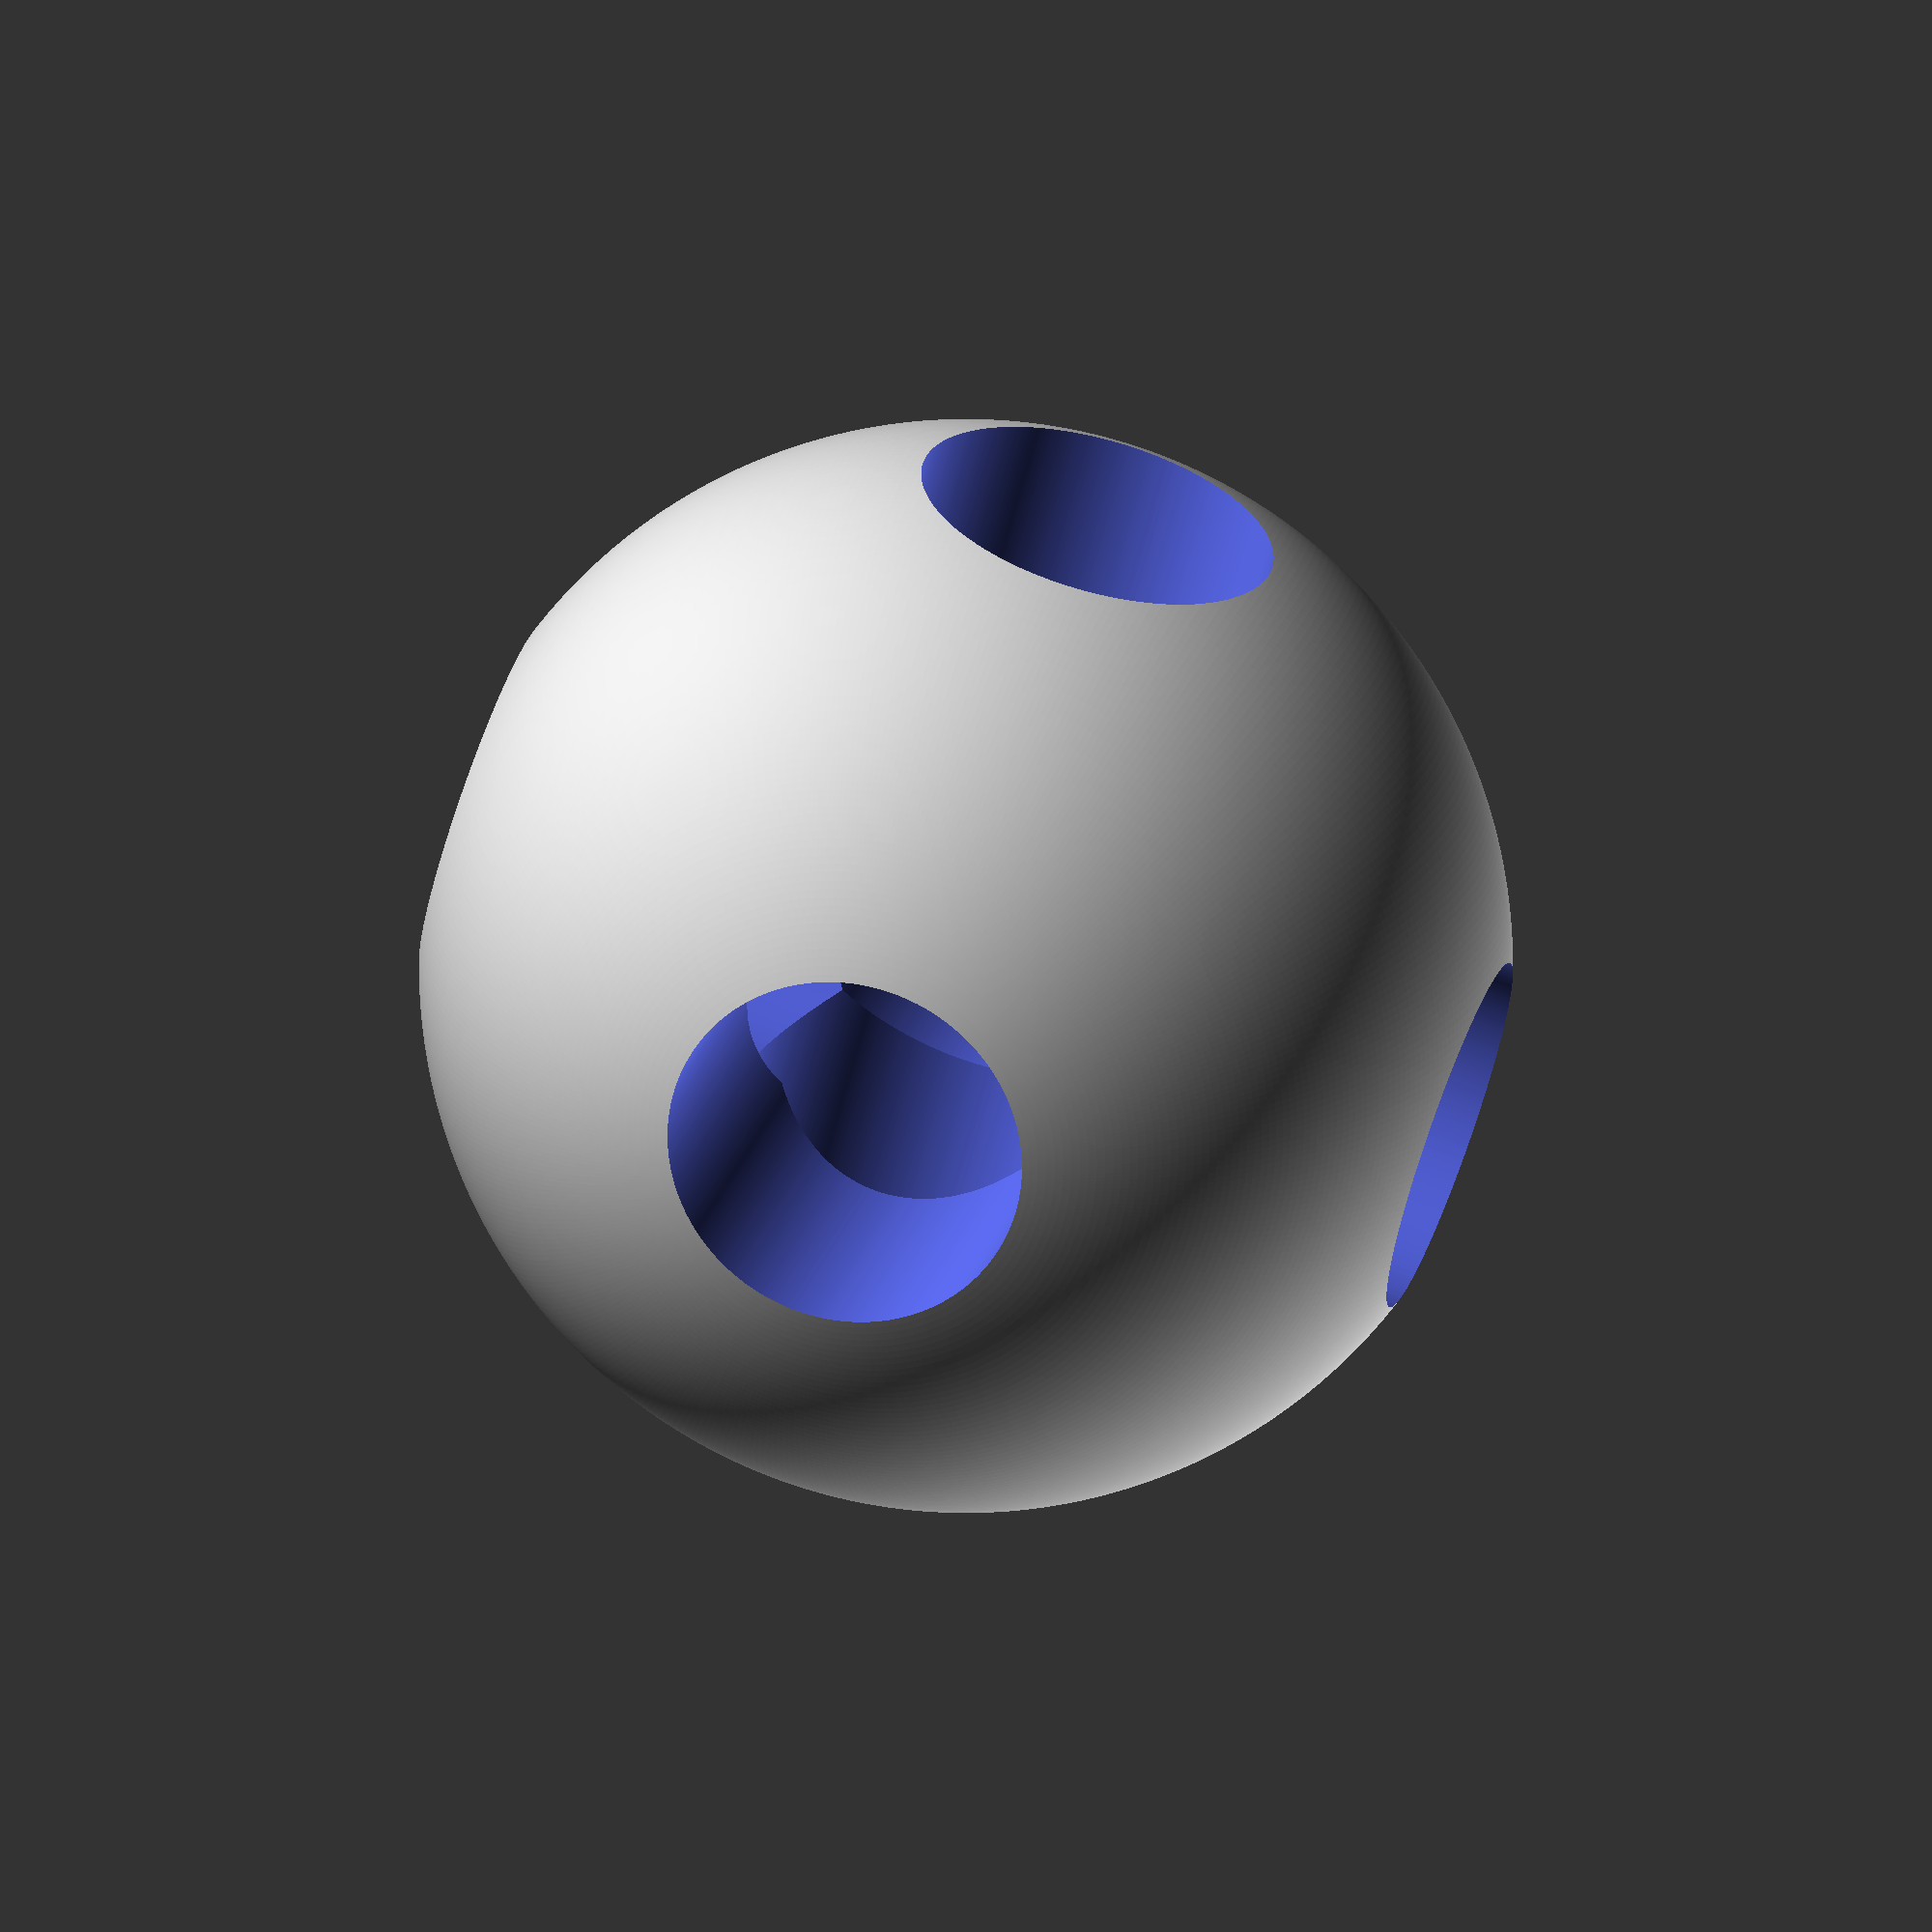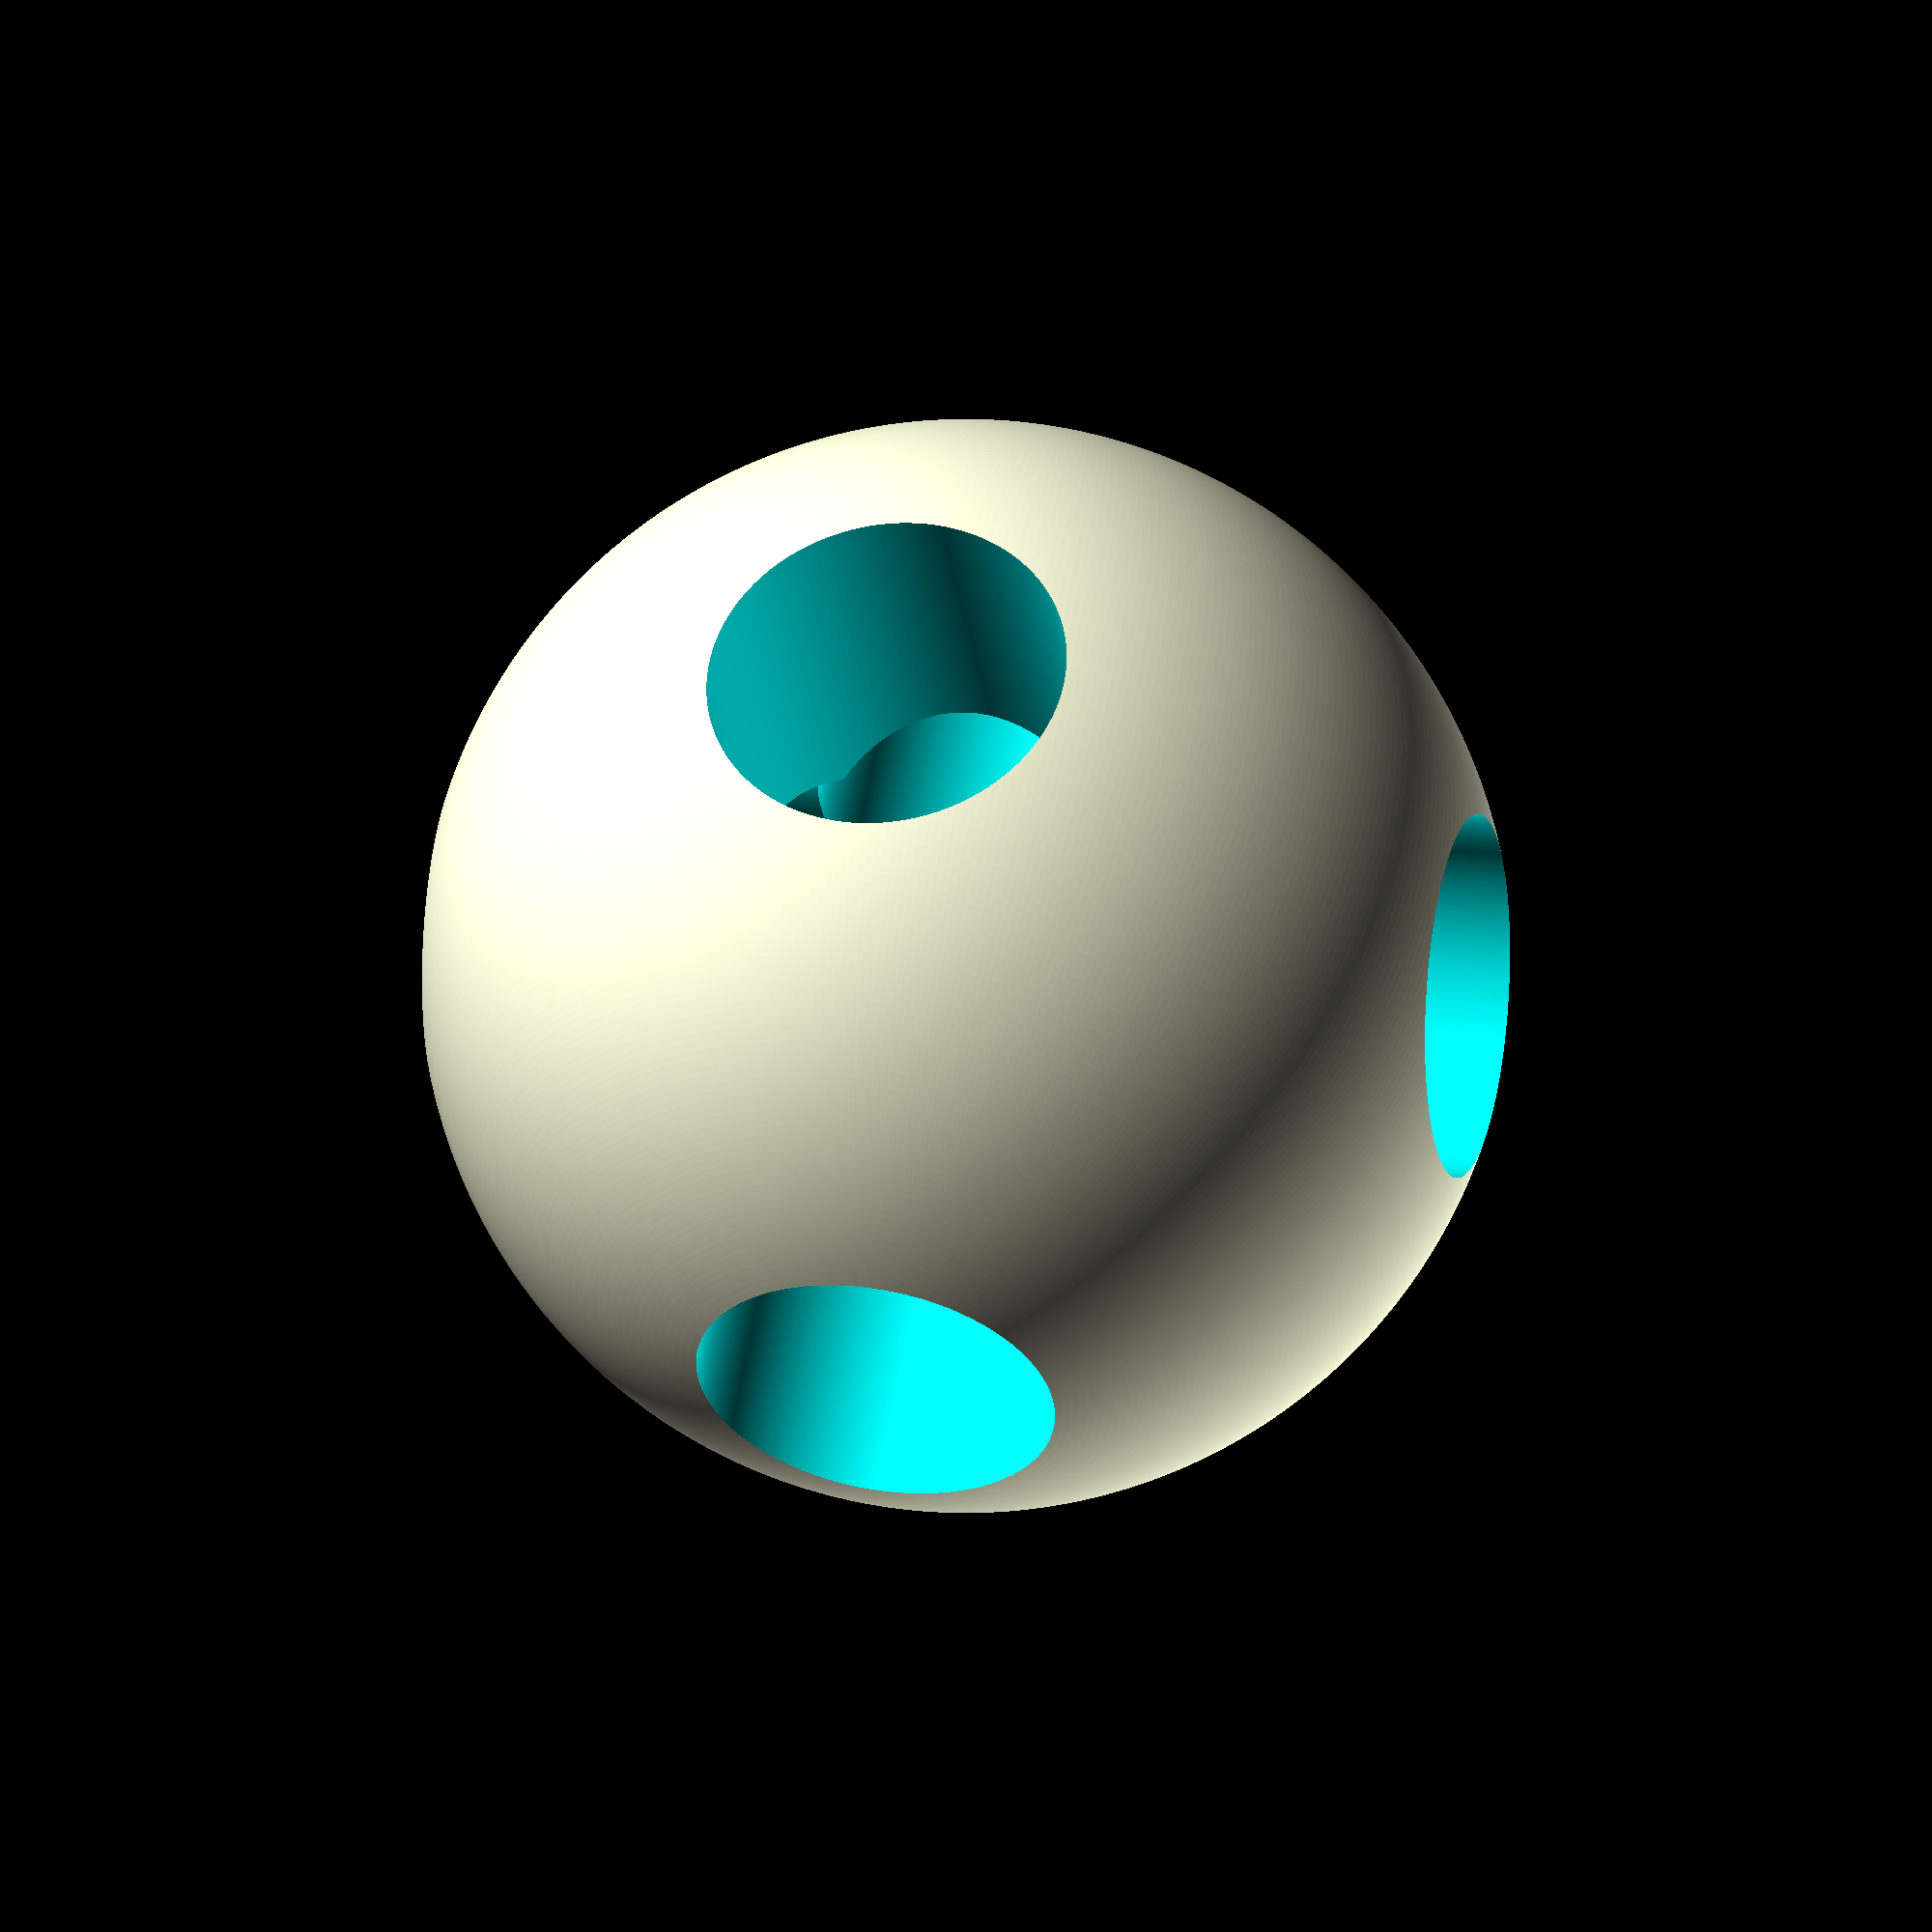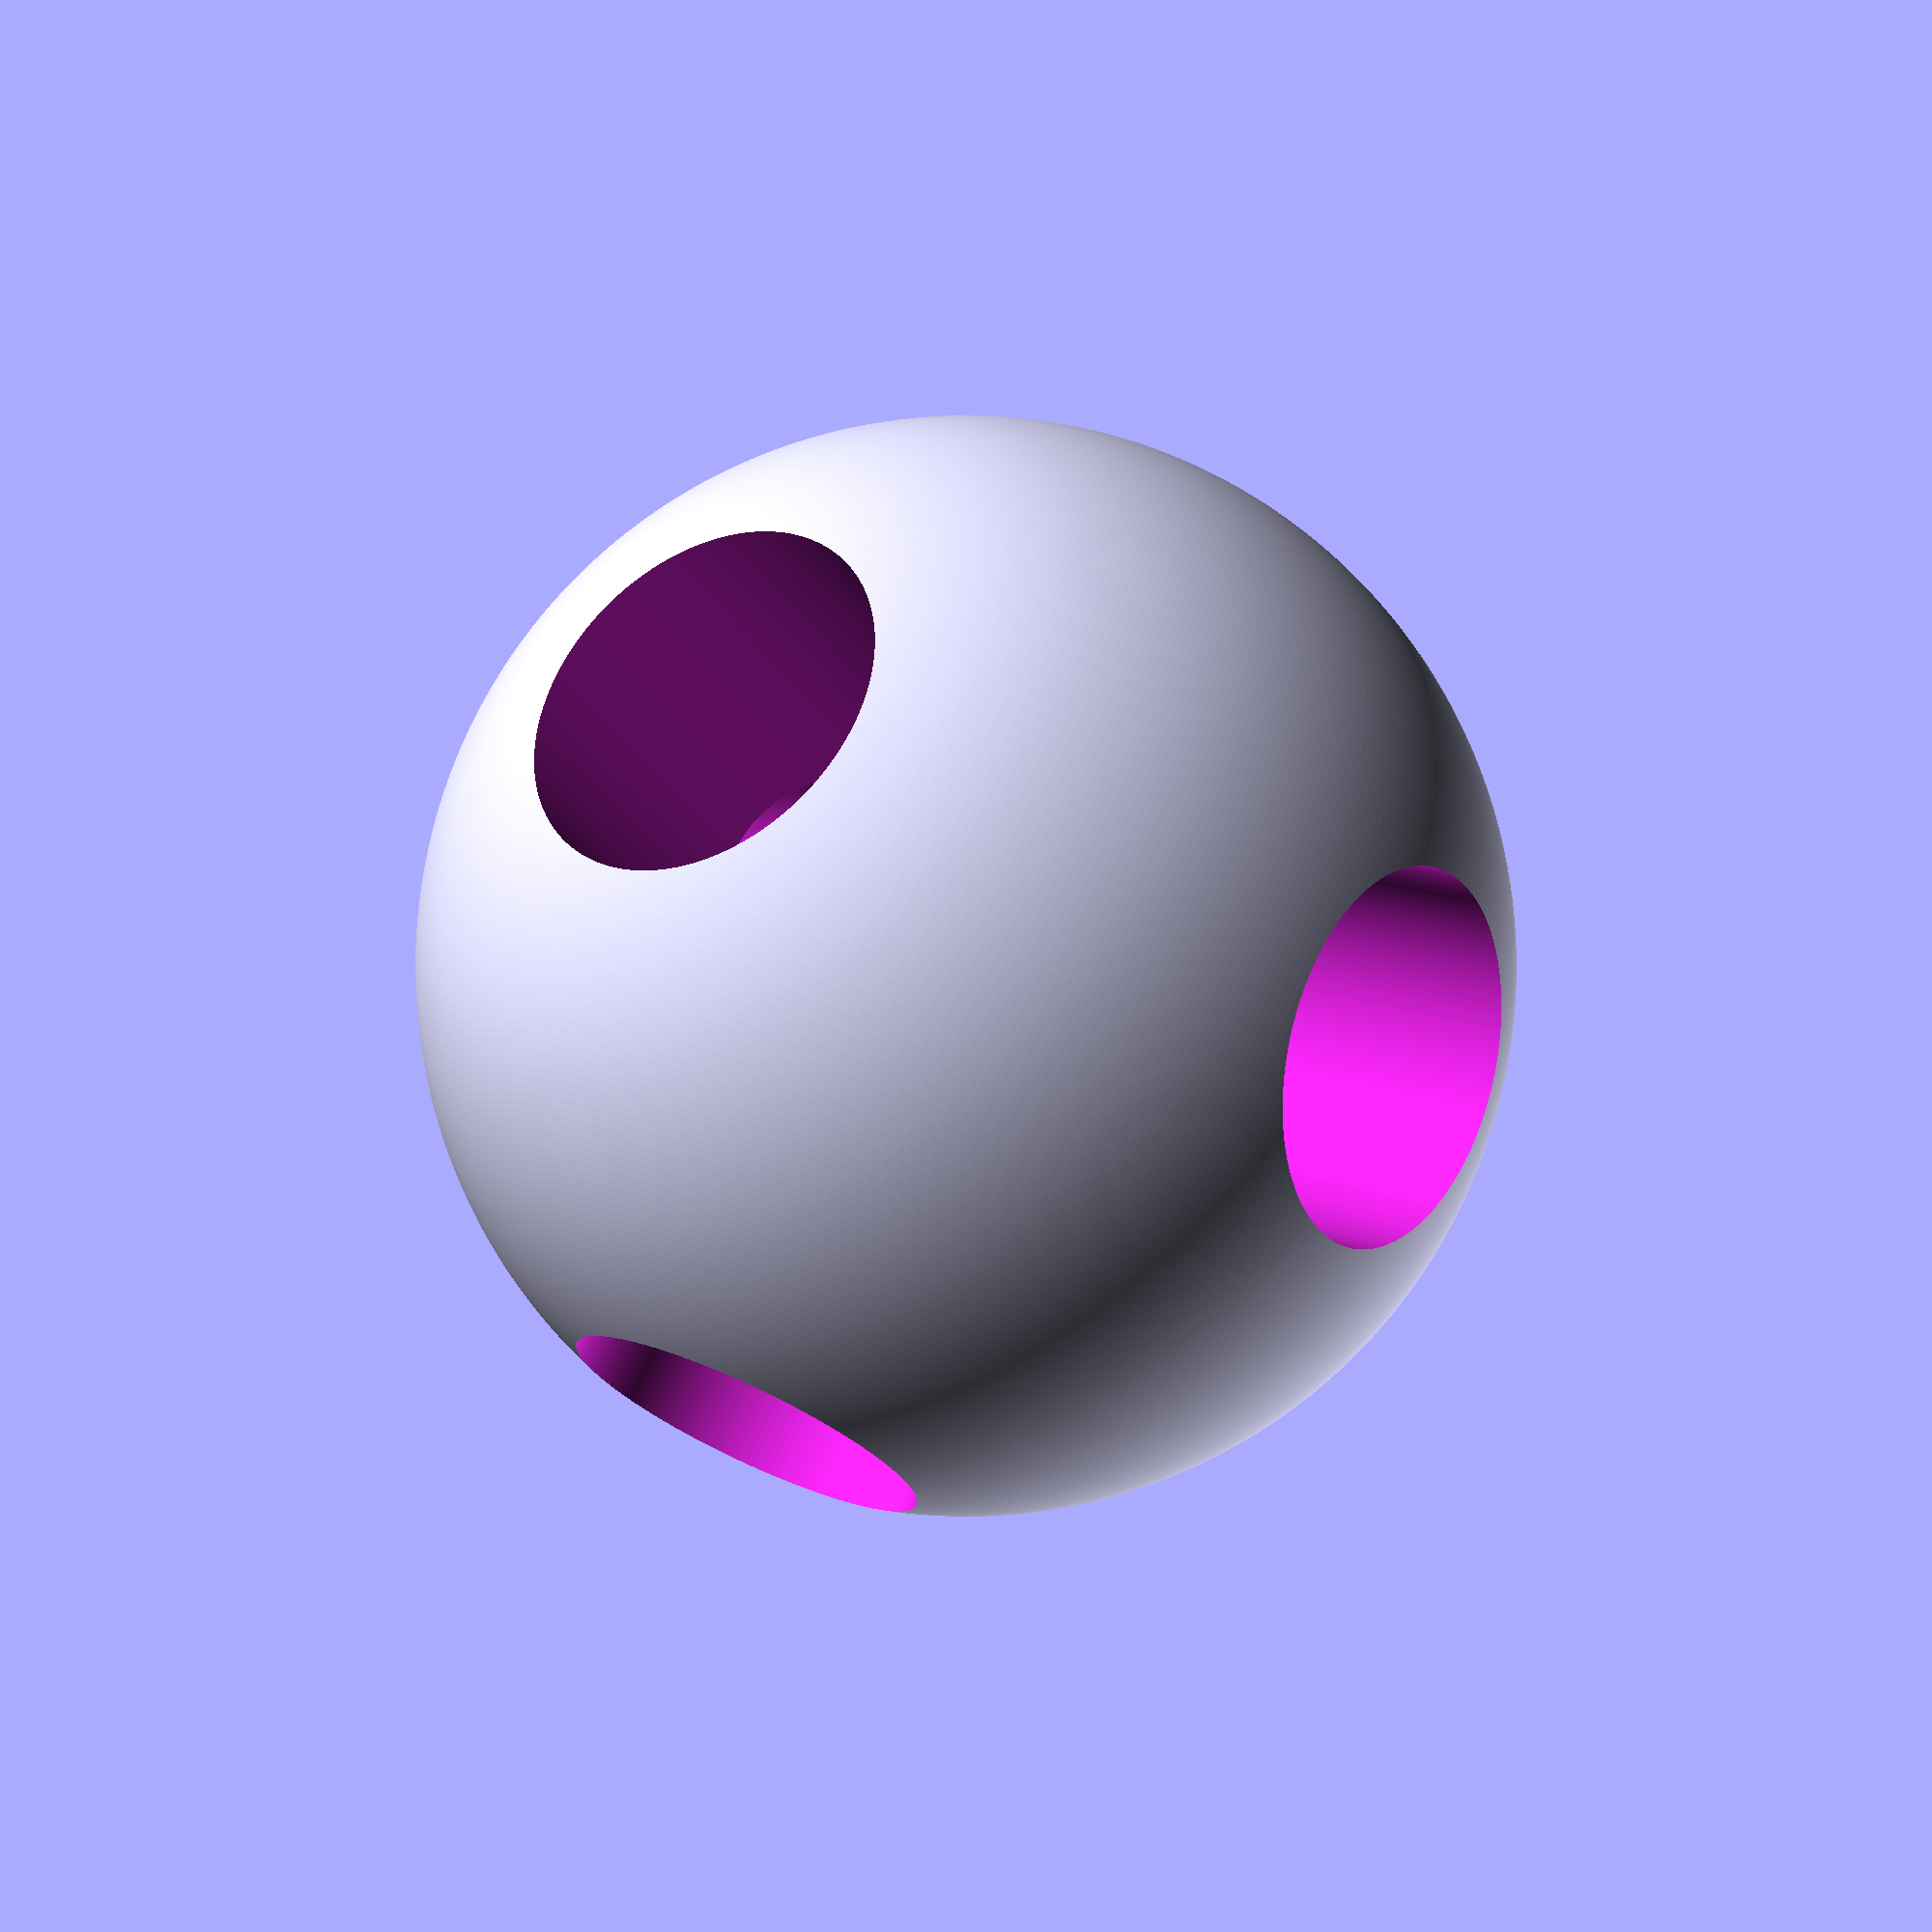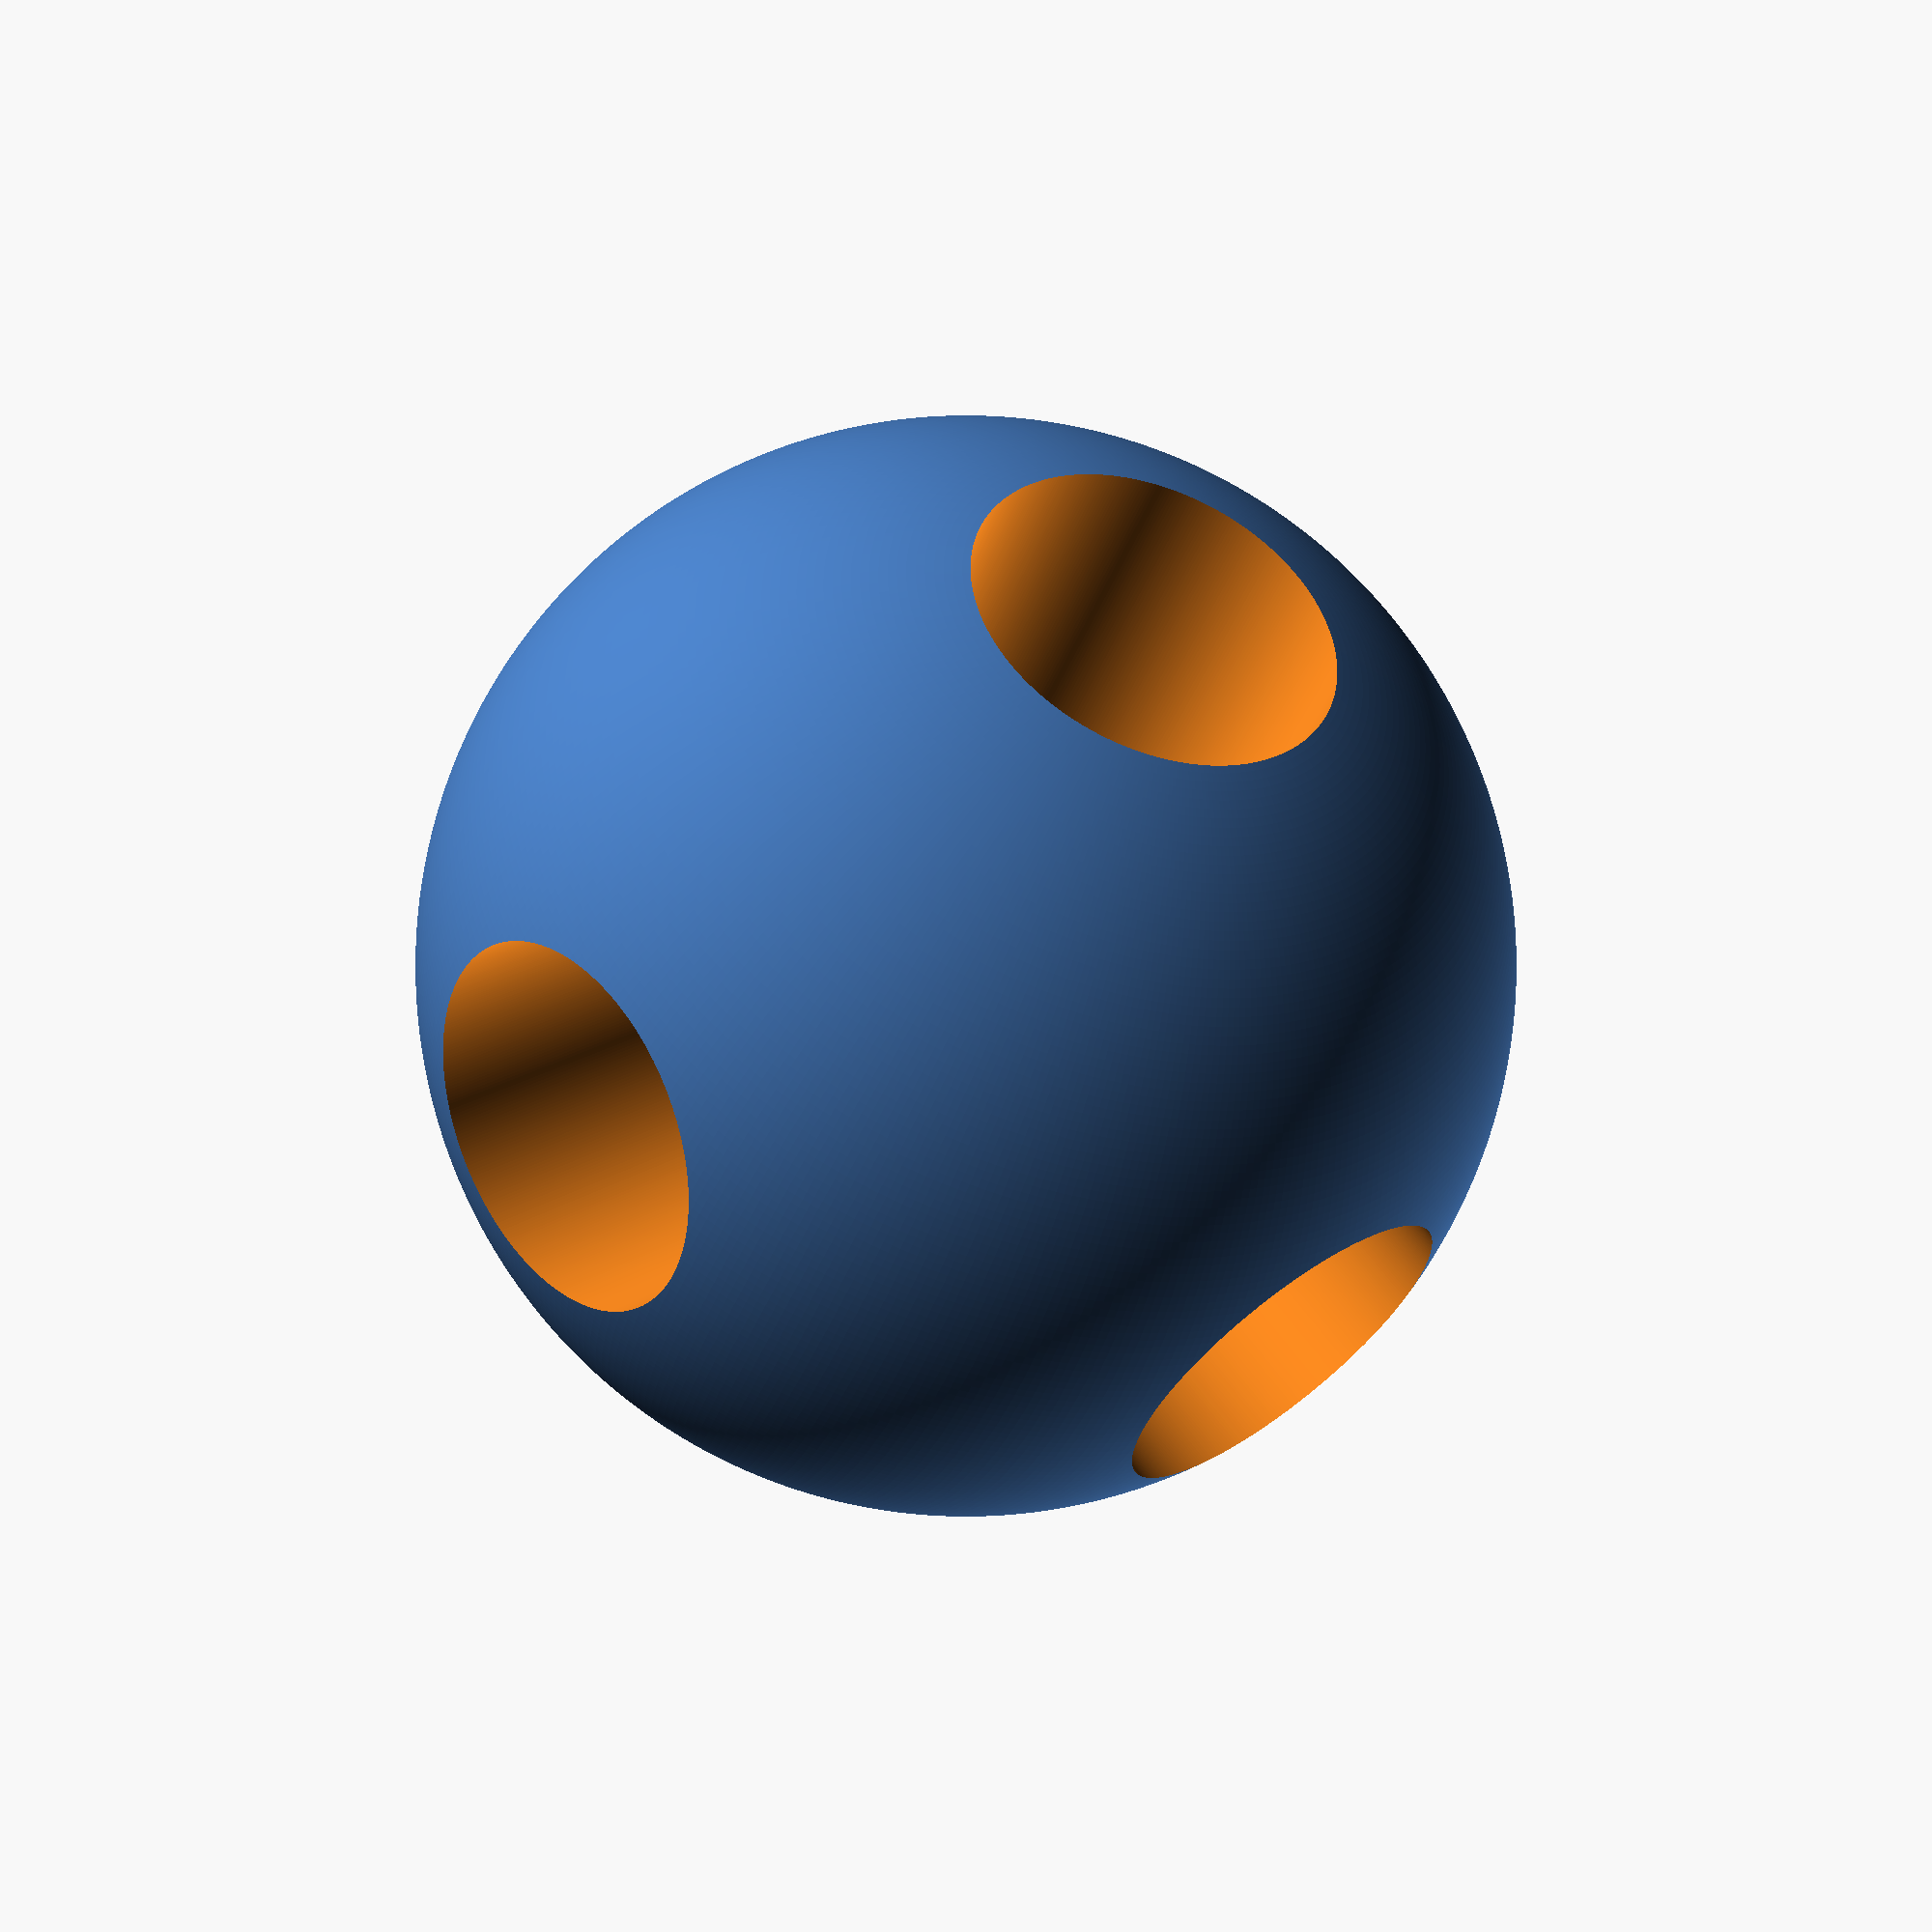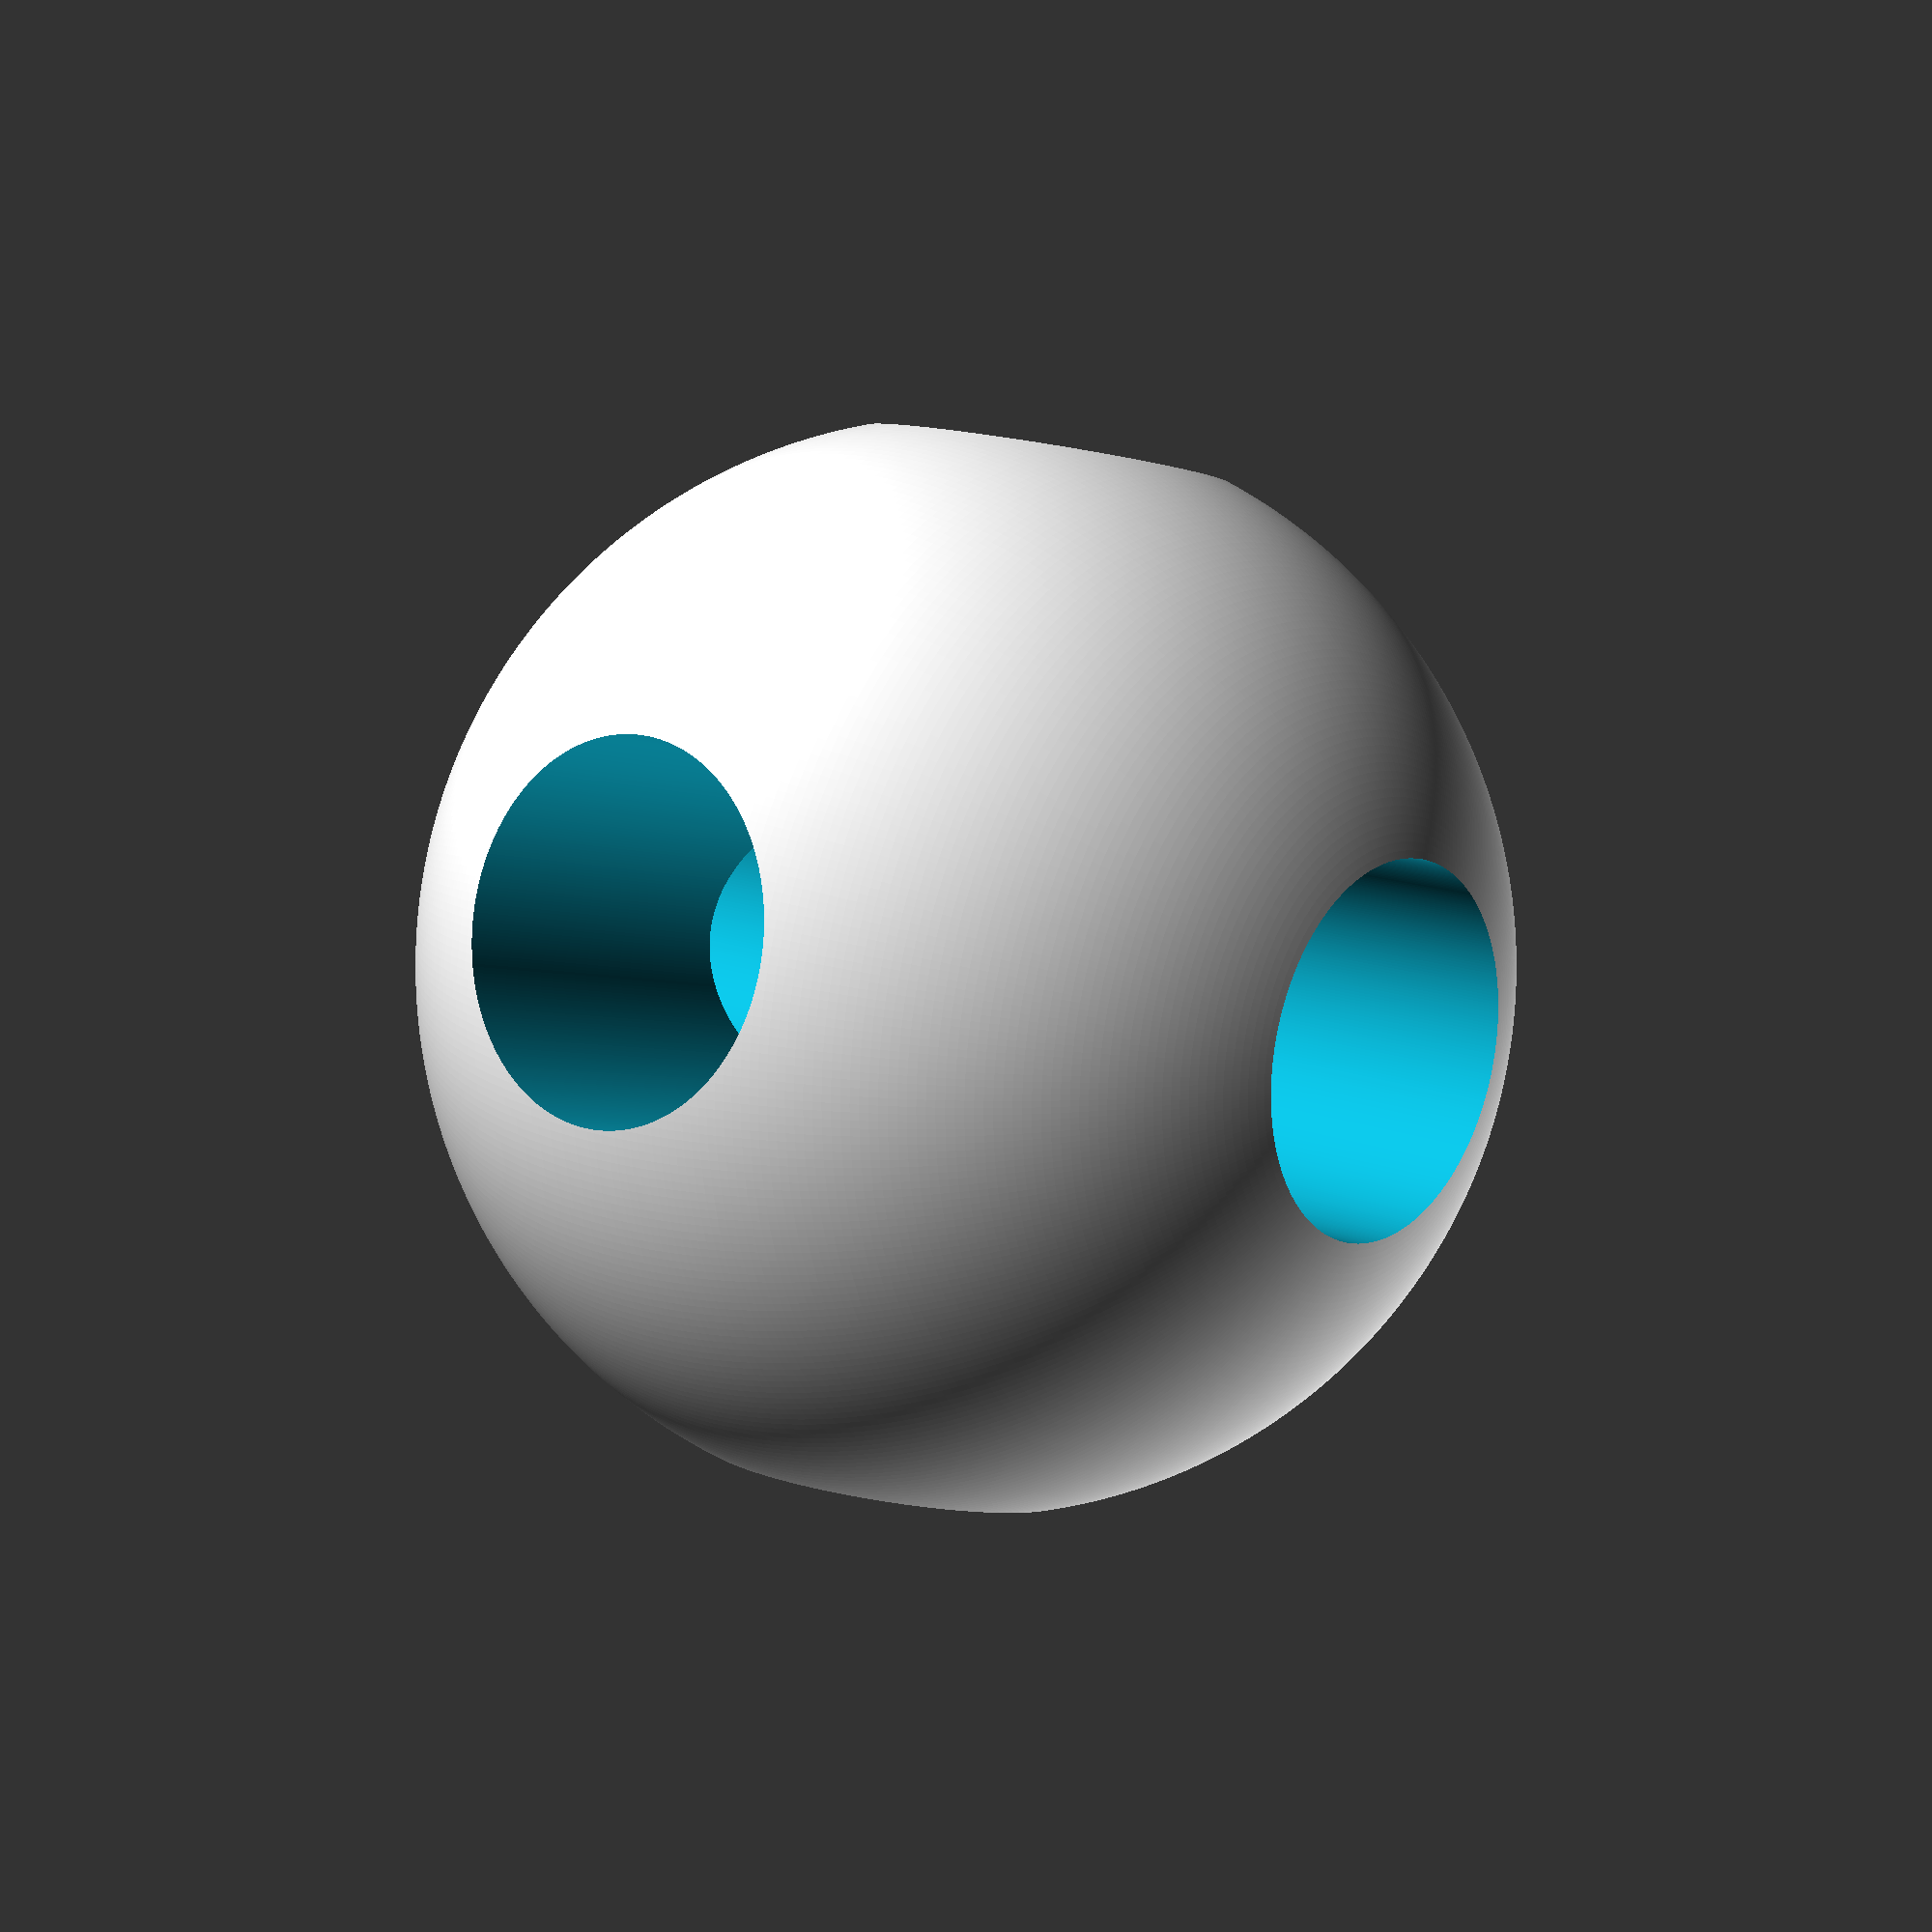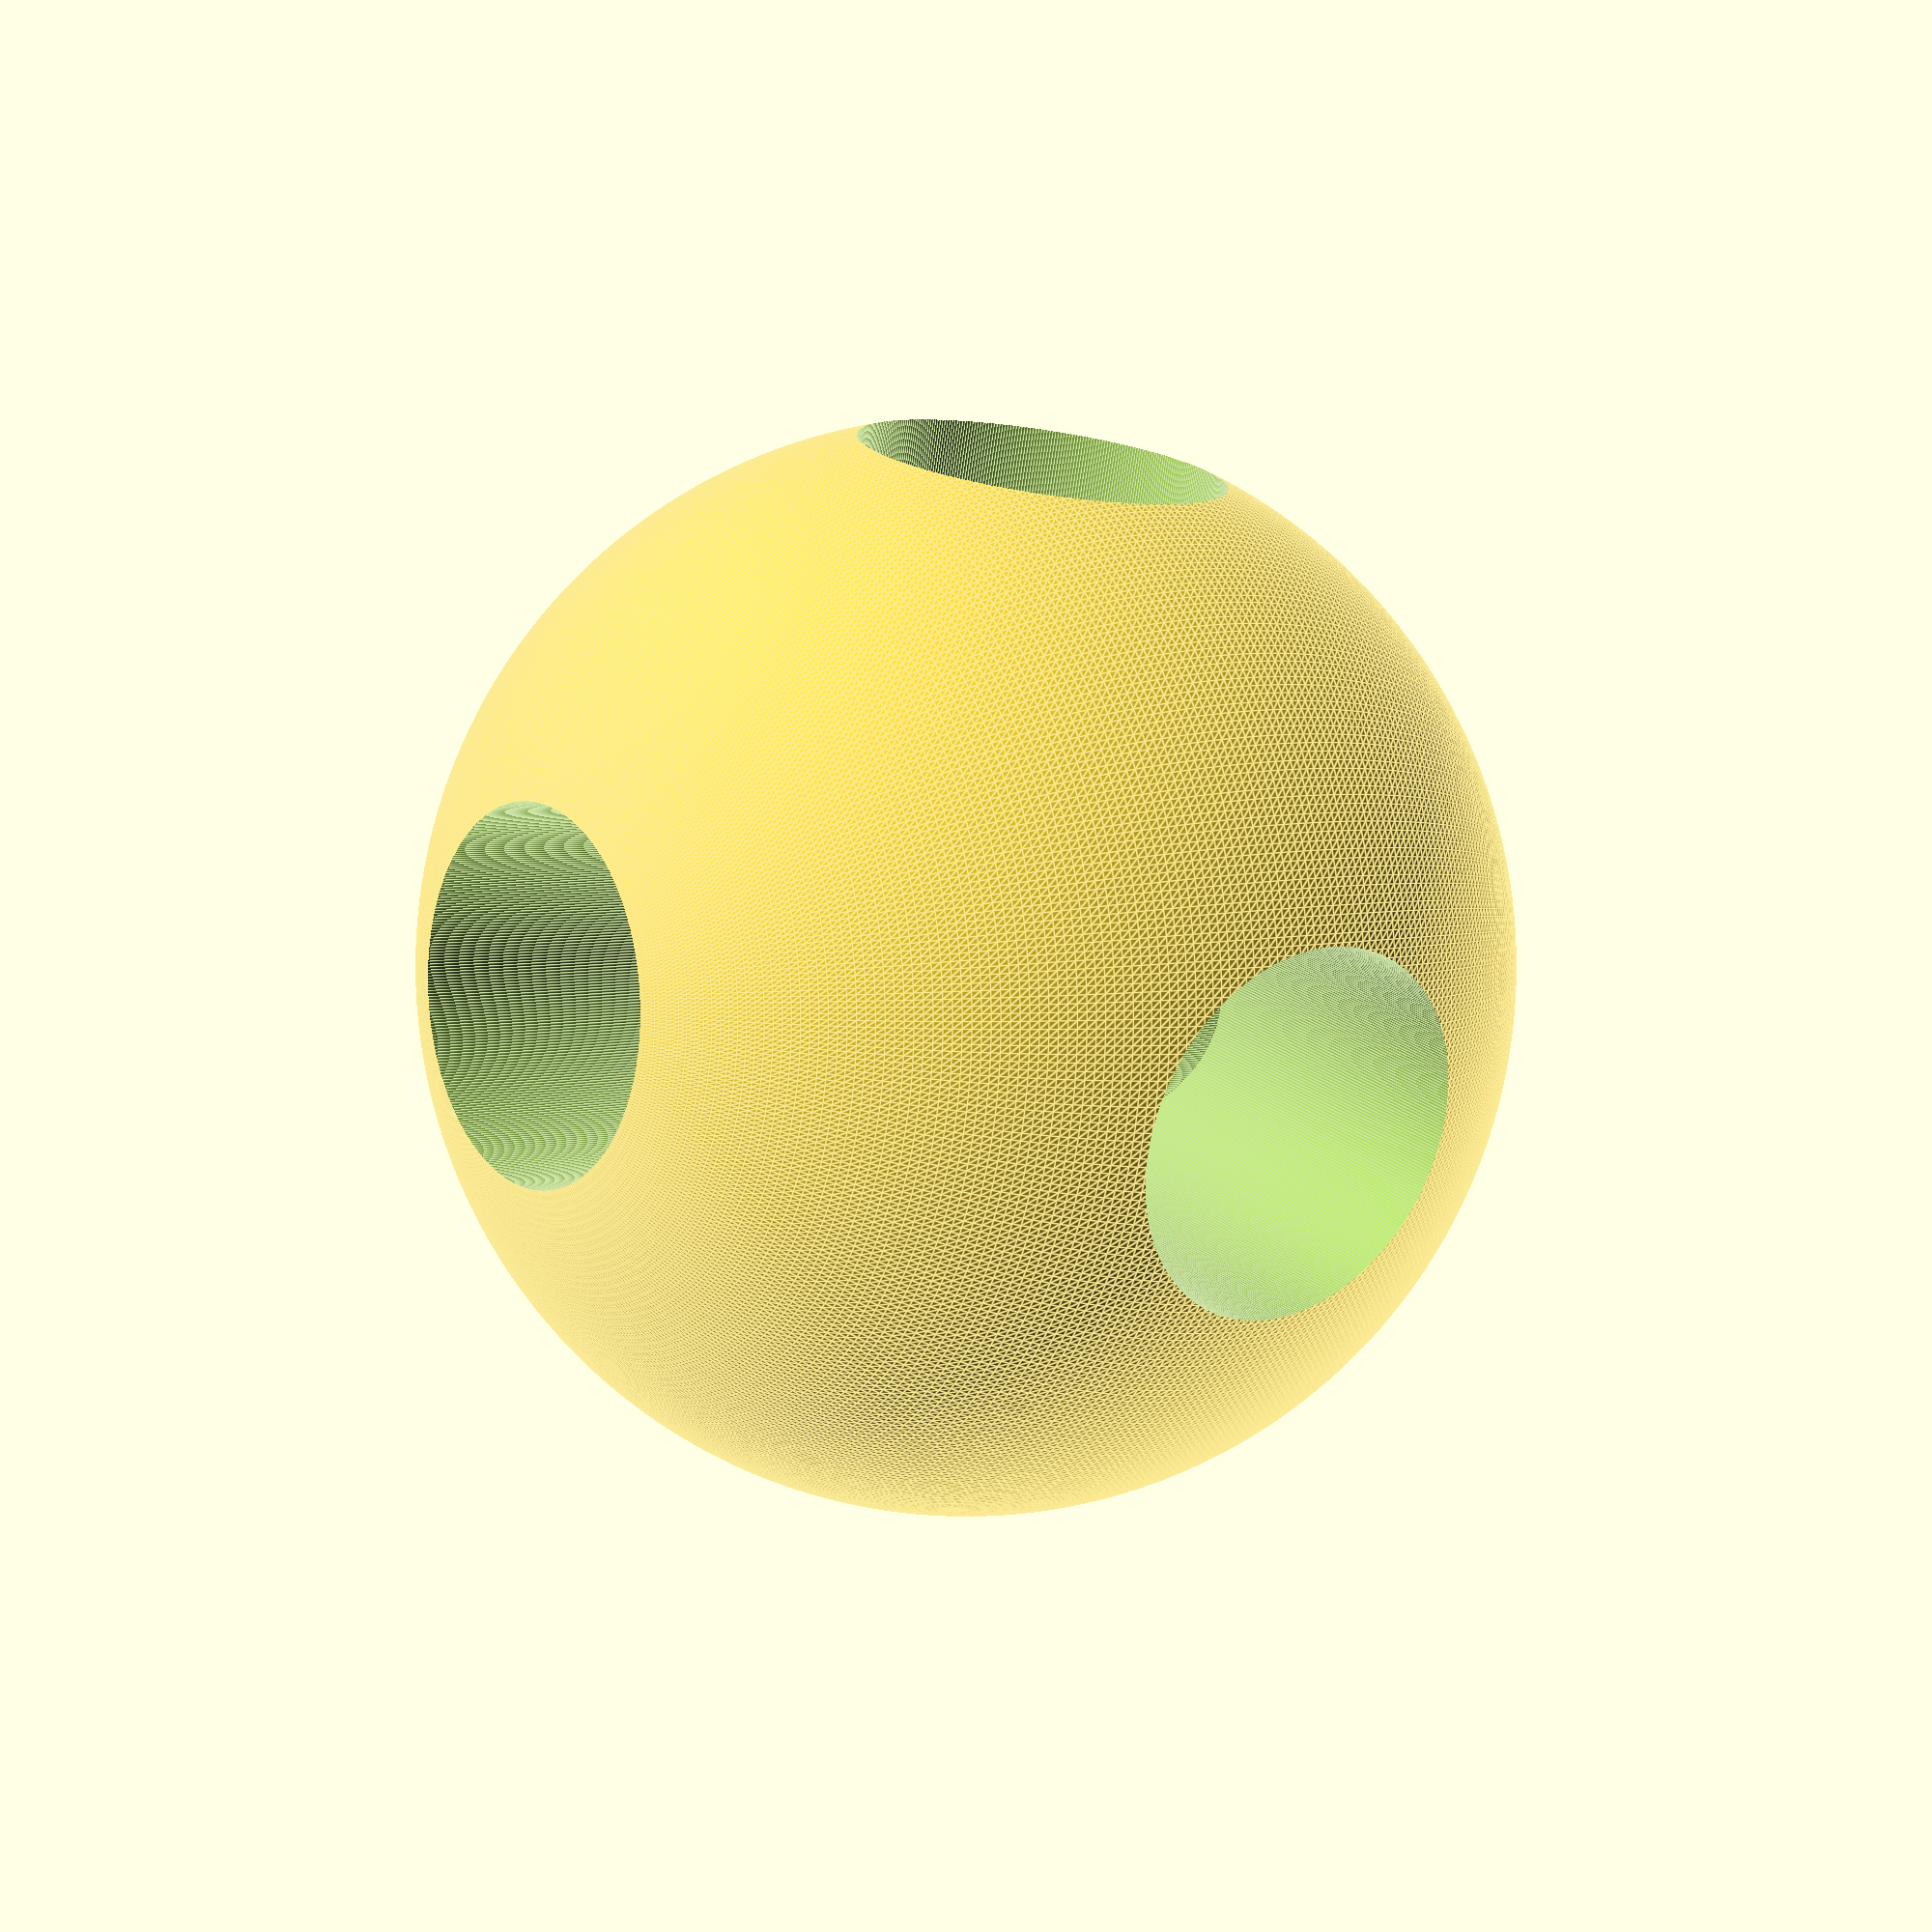
<openscad>
// logo.scad - Basic example of module, top-level variable and $fn usage

Logo(50);

// The $fn parameter will influence all objects inside this module
// It can, optionally, be overridden when instantiating the module
module Logo(size=50, $fn=400) {
    // Temporary variables
    hole = size/3;
    cylinderHeight = size * 1.15;

    // One positive object (sphere) and three negative objects (cylinders)
    difference() {
        sphere(d=size);
        
        cylinder(d=hole, h=cylinderHeight, center=true);
        // The '#' operator highlights the object
        rotate([90, 0, 0]) cylinder(d=hole, h=cylinderHeight, center=true);
       rotate([0, 90, 0]) cylinder(d=hole, h=cylinderHeight, center=true);
    }
}

echo(version=version());
// Written by Clifford Wolf <clifford@clifford.at> and Marius
// Kintel <marius@kintel.net>
//
// To the extent possible under law, the author(s) have dedicated all
// copyright and related and neighboring rights to this software to the
// public domain worldwide. This software is distributed without any
// warranty.
//
// You should have received a copy of the CC0 Public Domain
// Dedication along with this software.
// If not, see <http://creativecommons.org/publicdomain/zero/1.0/>.


</openscad>
<views>
elev=158.2 azim=164.8 roll=346.4 proj=o view=wireframe
elev=123.5 azim=81.0 roll=169.9 proj=o view=wireframe
elev=108.8 azim=211.2 roll=335.6 proj=p view=solid
elev=41.8 azim=39.0 roll=160.1 proj=p view=solid
elev=166.1 azim=284.2 roll=229.8 proj=p view=wireframe
elev=174.9 azim=346.4 roll=307.9 proj=p view=edges
</views>
